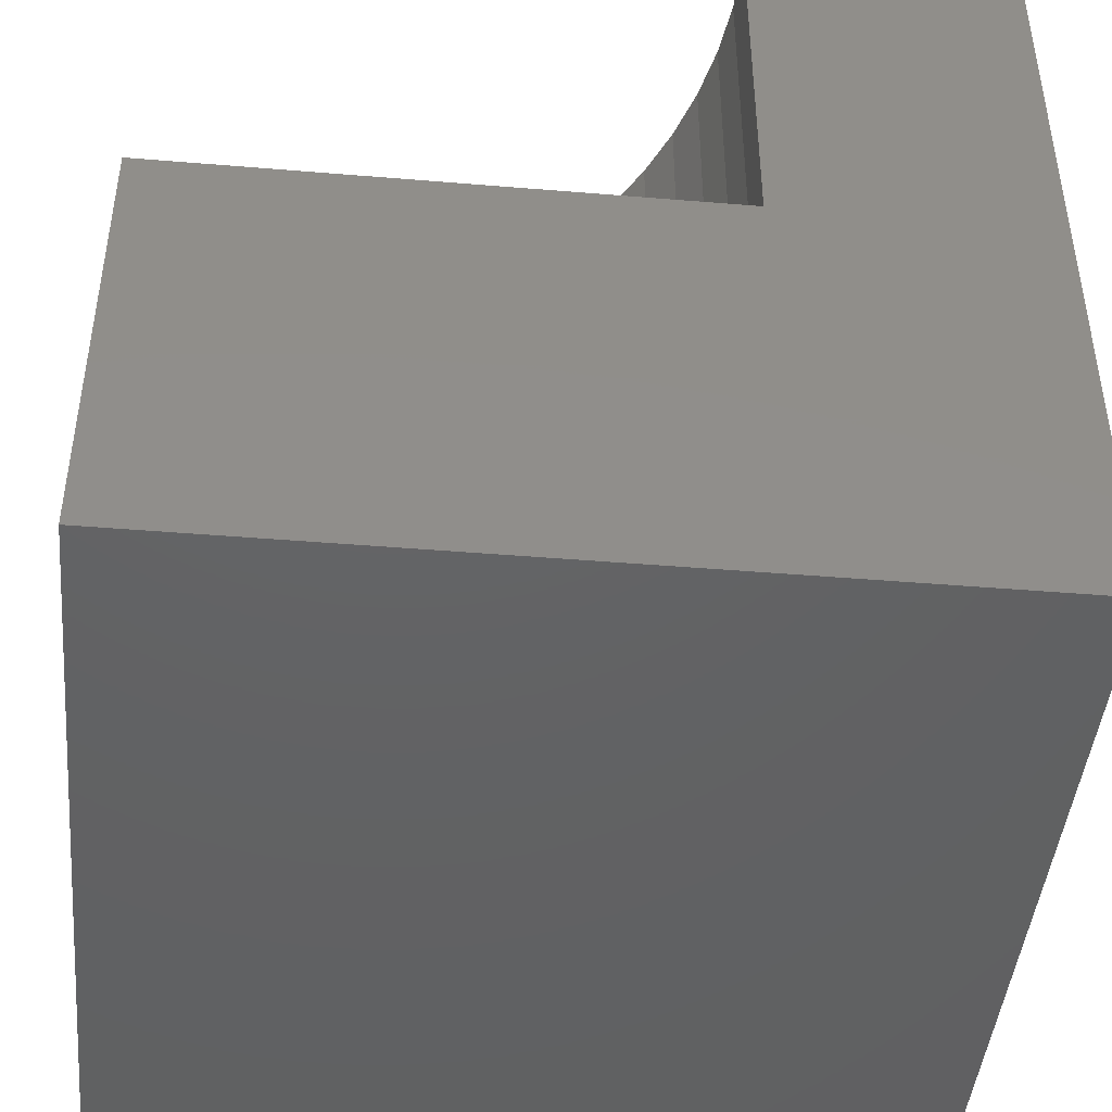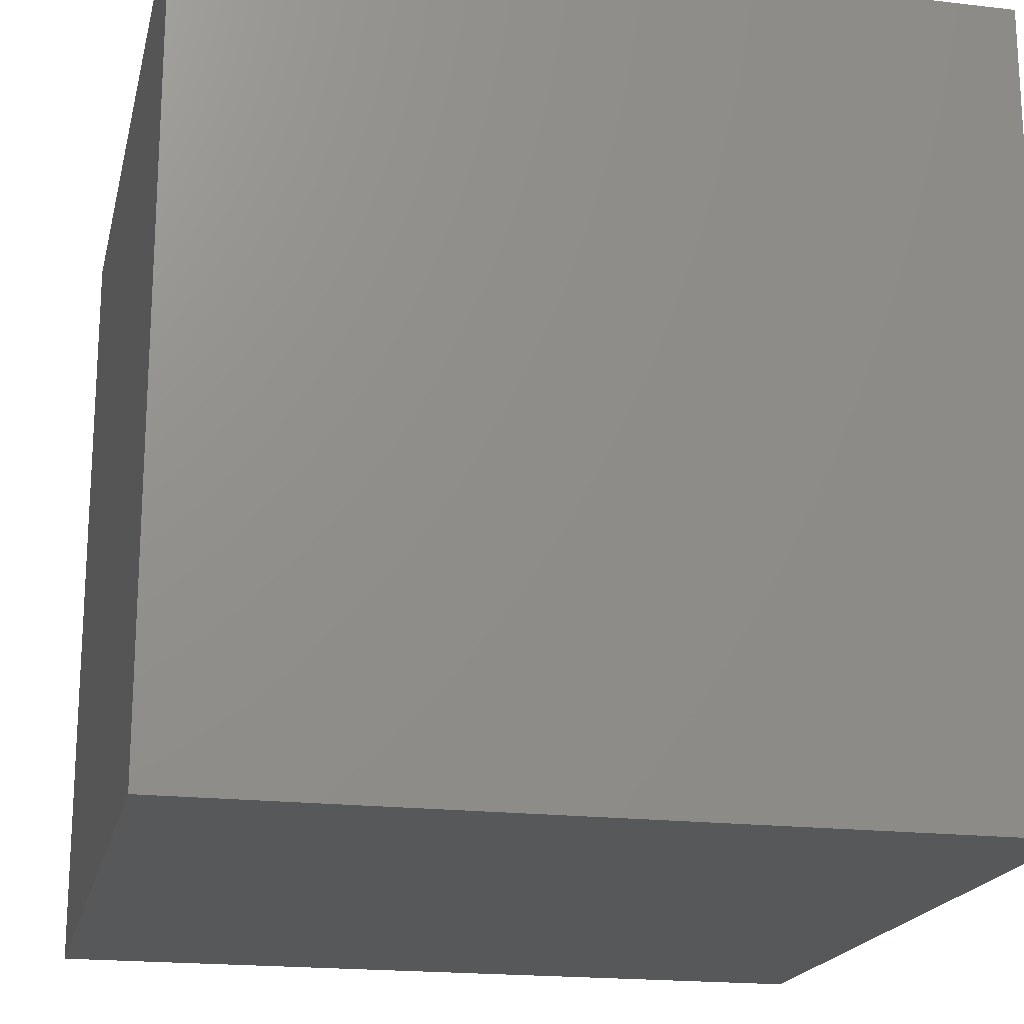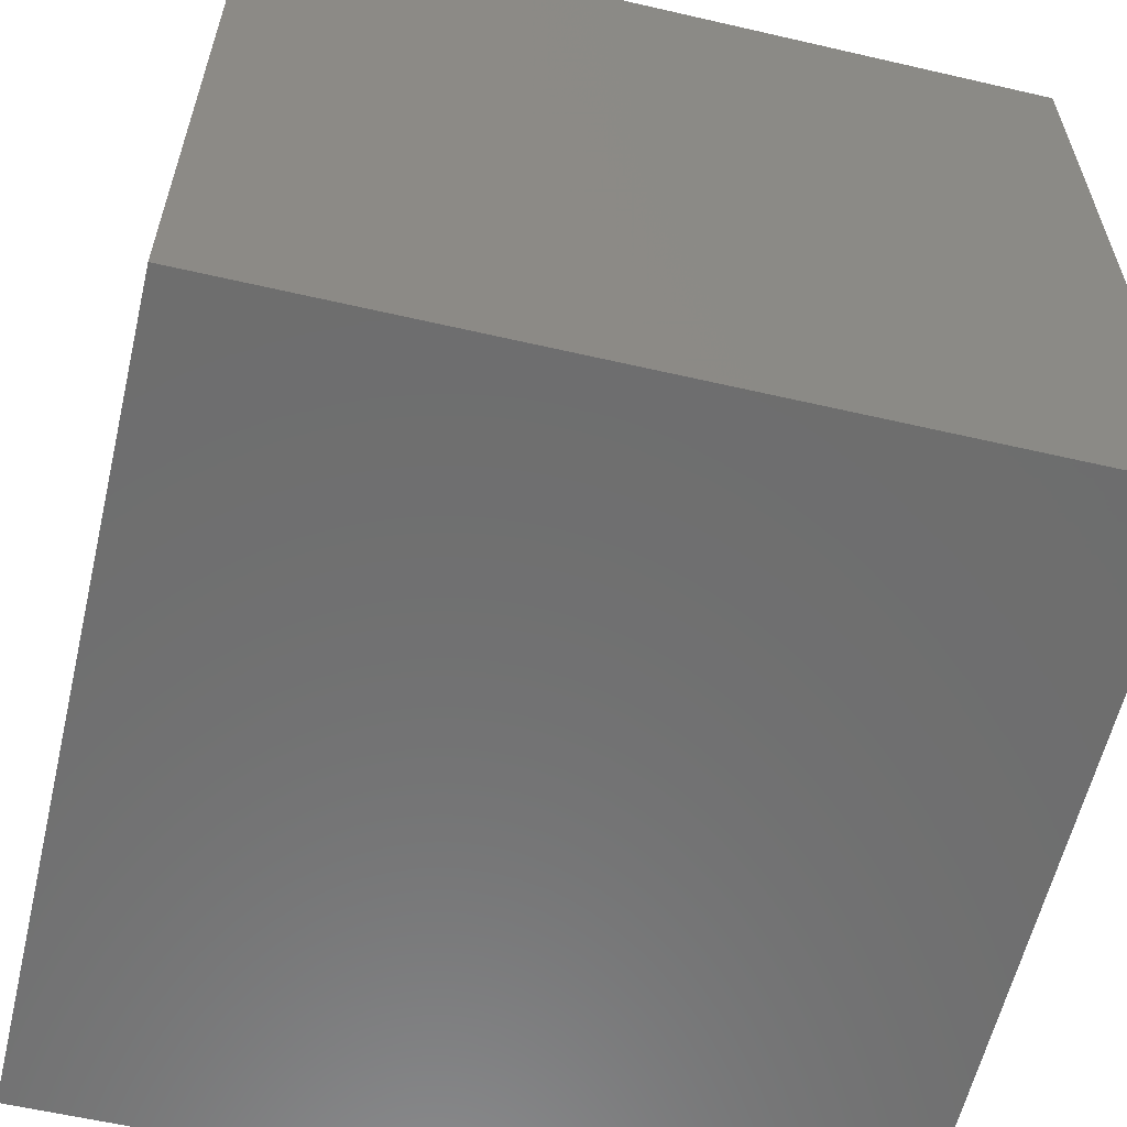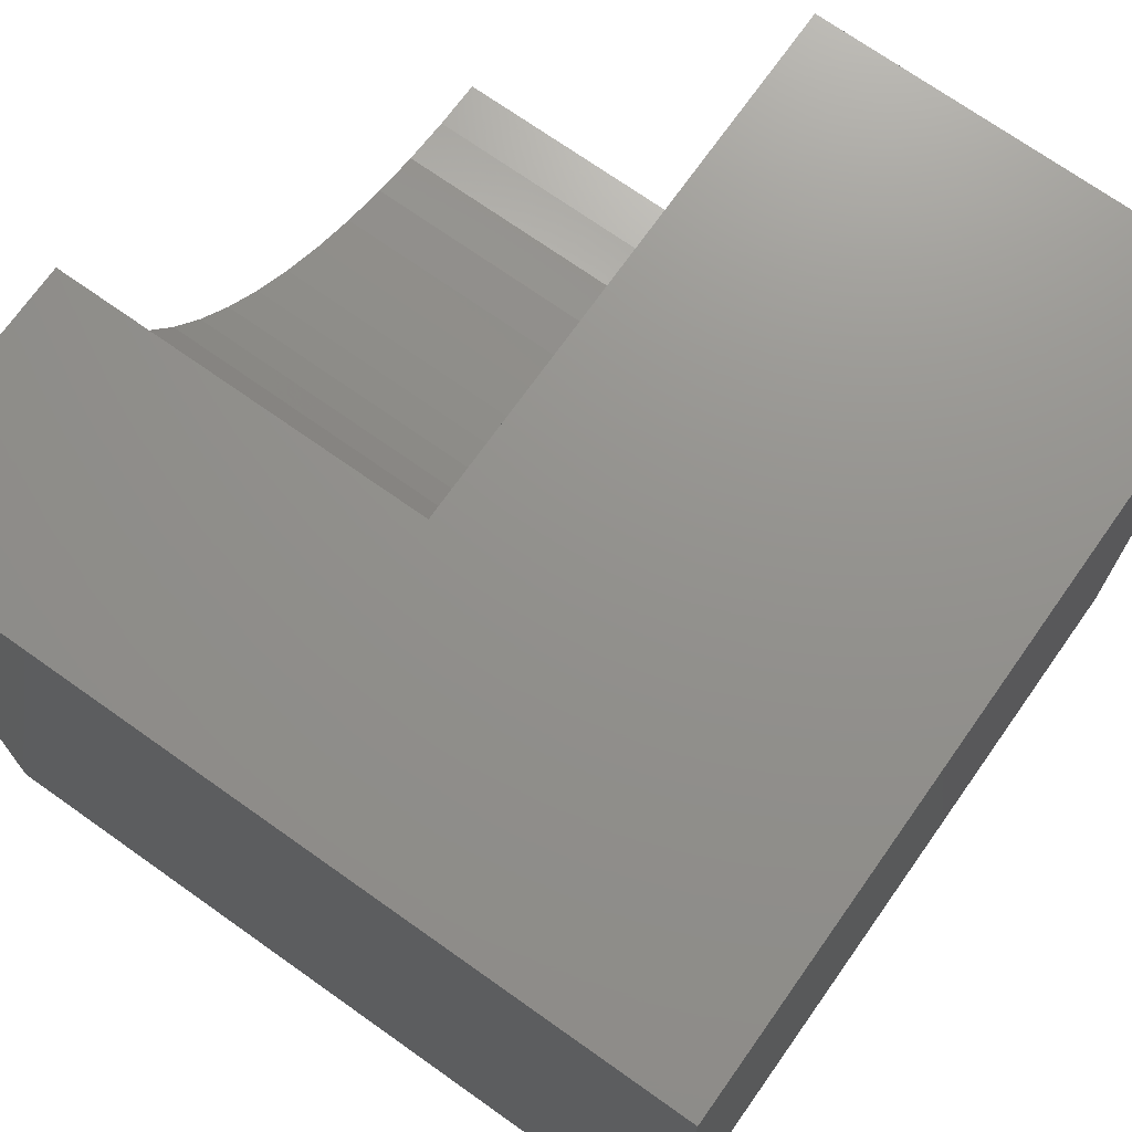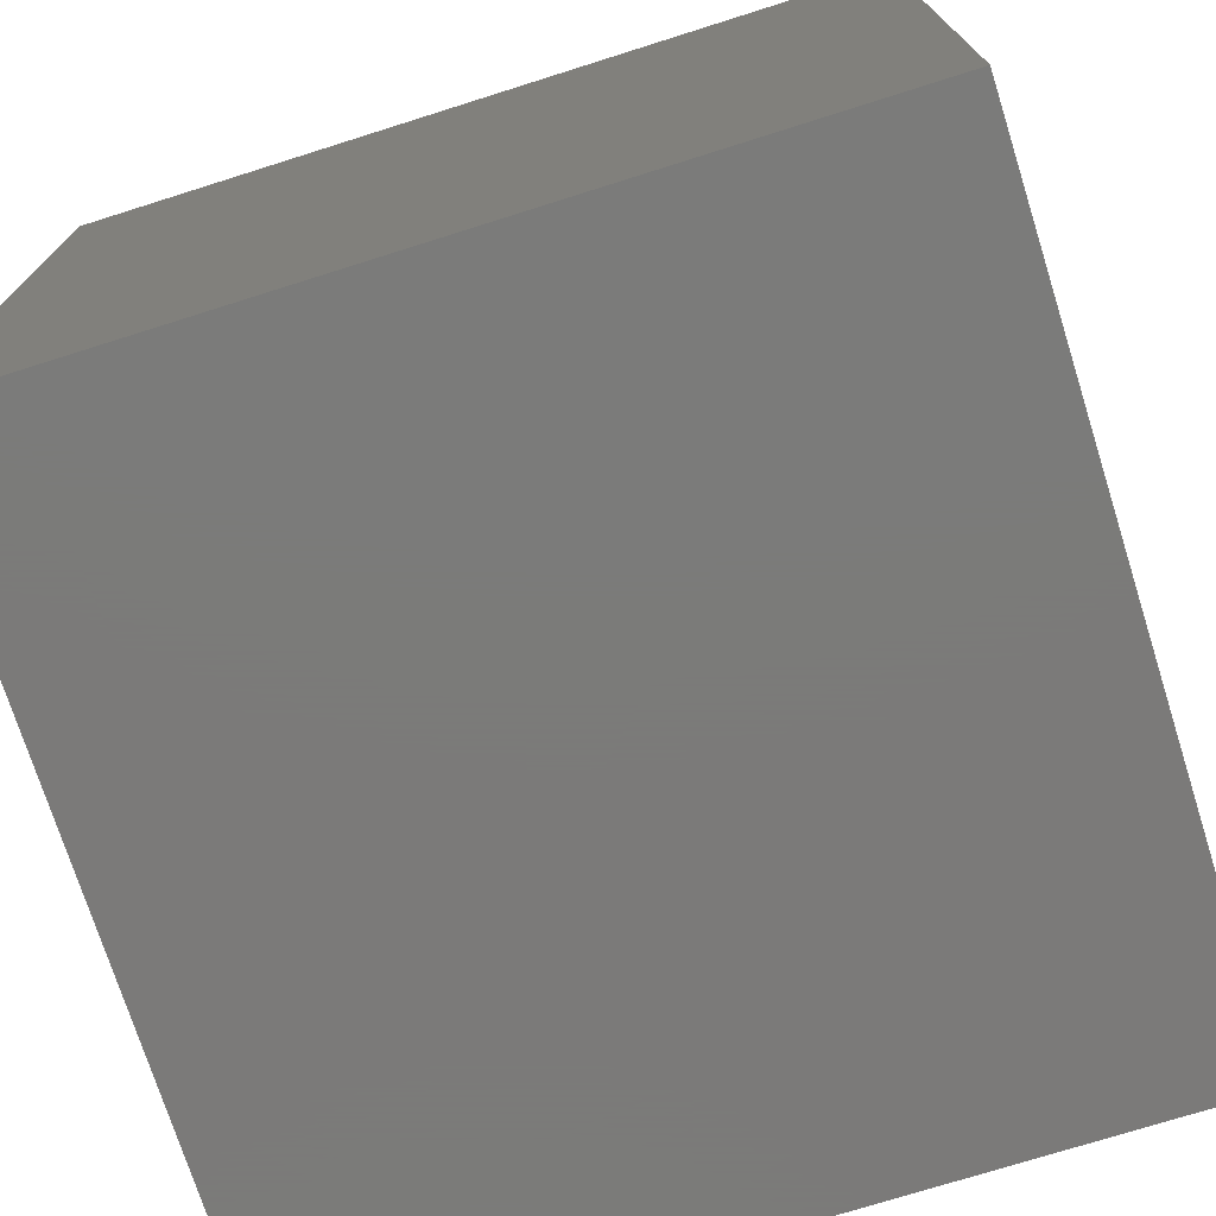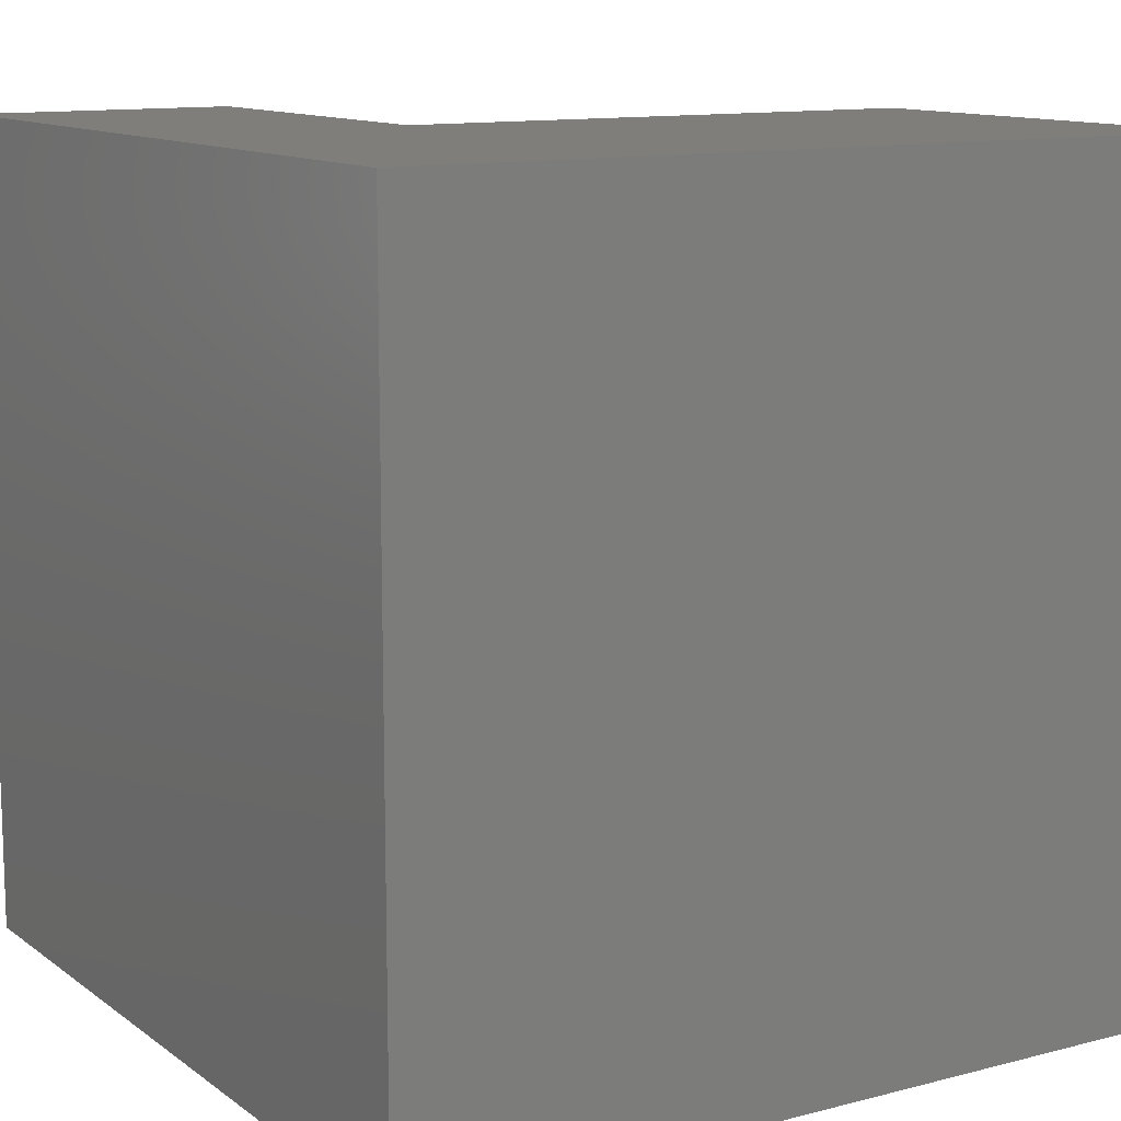
<metadata>
{"format":"stl","ext":"stl","renderer":"f3d","projection":"perspective","resolution":1024,"background":"white","views":[{"elev":-44.7,"azim":-95.5,"up":"+Z"},{"elev":-19.0,"azim":77.4,"up":"+Z"},{"elev":-59.9,"azim":76.7,"up":"+Z"},{"elev":71.9,"azim":125.3,"up":"+Y"},{"elev":-73.9,"azim":107.5,"up":"+Z"},{"elev":11.9,"azim":148.3,"up":"+Y"}]}
</metadata>
<code>
# stl→obj: 44 verts, 80 faces
v 0 10 5.415
v 0 10 0
v 0 3.285 5.415
v 0 0 0
v 0 3.285 10
v 0 0 10
v 10 10 10
v 6.715 10 10
v 6.683 9.342 10
v 0.6582 3.317 10
v 1.31 3.414 10
v 6.586 8.69 10
v 6.426 8.051 10
v 10 0 10
v 6.204 7.43 10
v 5.922 6.835 10
v 5.583 6.269 10
v 5.191 5.74 10
v 4.748 5.252 10
v 4.26 4.809 10
v 3.731 4.417 10
v 3.165 4.078 10
v 2.57 3.796 10
v 1.949 3.574 10
v 10 10 0
v 10 0 0
v 6.715 10 5.415
v -1.234e-15 3.285 5.415
v -1.234e-15 3.285 10
v 0.6582 3.317 5.415
v 1.31 3.414 5.415
v 1.949 3.574 5.415
v 2.57 3.796 5.415
v 3.165 4.078 5.415
v 3.731 4.417 5.415
v 4.26 4.809 5.415
v 4.748 5.252 5.415
v 5.191 5.74 5.415
v 5.583 6.269 5.415
v 5.922 6.835 5.415
v 6.204 7.43 5.415
v 6.426 8.051 5.415
v 6.586 8.69 5.415
v 6.683 9.342 5.415
f 1 2 3
f 3 2 4
f 3 4 5
f 5 4 6
f 7 8 9
f 5 6 10
f 10 6 11
f 9 12 7
f 7 12 13
f 7 13 14
f 14 13 15
f 15 16 14
f 14 16 17
f 14 17 18
f 18 19 14
f 14 19 20
f 14 20 21
f 21 22 14
f 14 22 23
f 14 23 6
f 6 23 24
f 6 24 11
f 25 7 26
f 26 7 14
f 2 25 4
f 4 25 26
f 8 7 27
f 27 7 25
f 27 25 1
f 1 25 2
f 26 14 4
f 4 14 6
f 28 29 10
f 28 10 30
f 30 10 11
f 30 11 31
f 31 11 24
f 31 24 32
f 32 24 23
f 32 23 33
f 33 23 22
f 33 22 34
f 34 22 21
f 34 21 35
f 35 21 20
f 35 20 36
f 36 20 19
f 36 19 37
f 37 19 18
f 37 18 38
f 38 18 17
f 38 17 39
f 39 17 16
f 39 16 40
f 40 16 15
f 40 15 41
f 41 15 13
f 41 13 42
f 42 13 12
f 42 12 43
f 43 12 9
f 43 9 44
f 44 9 8
f 44 8 27
f 44 27 1
f 1 28 30
f 39 40 1
f 1 40 41
f 41 42 1
f 1 42 43
f 1 43 44
f 30 31 1
f 1 31 32
f 1 32 33
f 33 34 1
f 1 34 35
f 1 35 36
f 36 37 1
f 1 37 38
f 1 38 39

</code>
